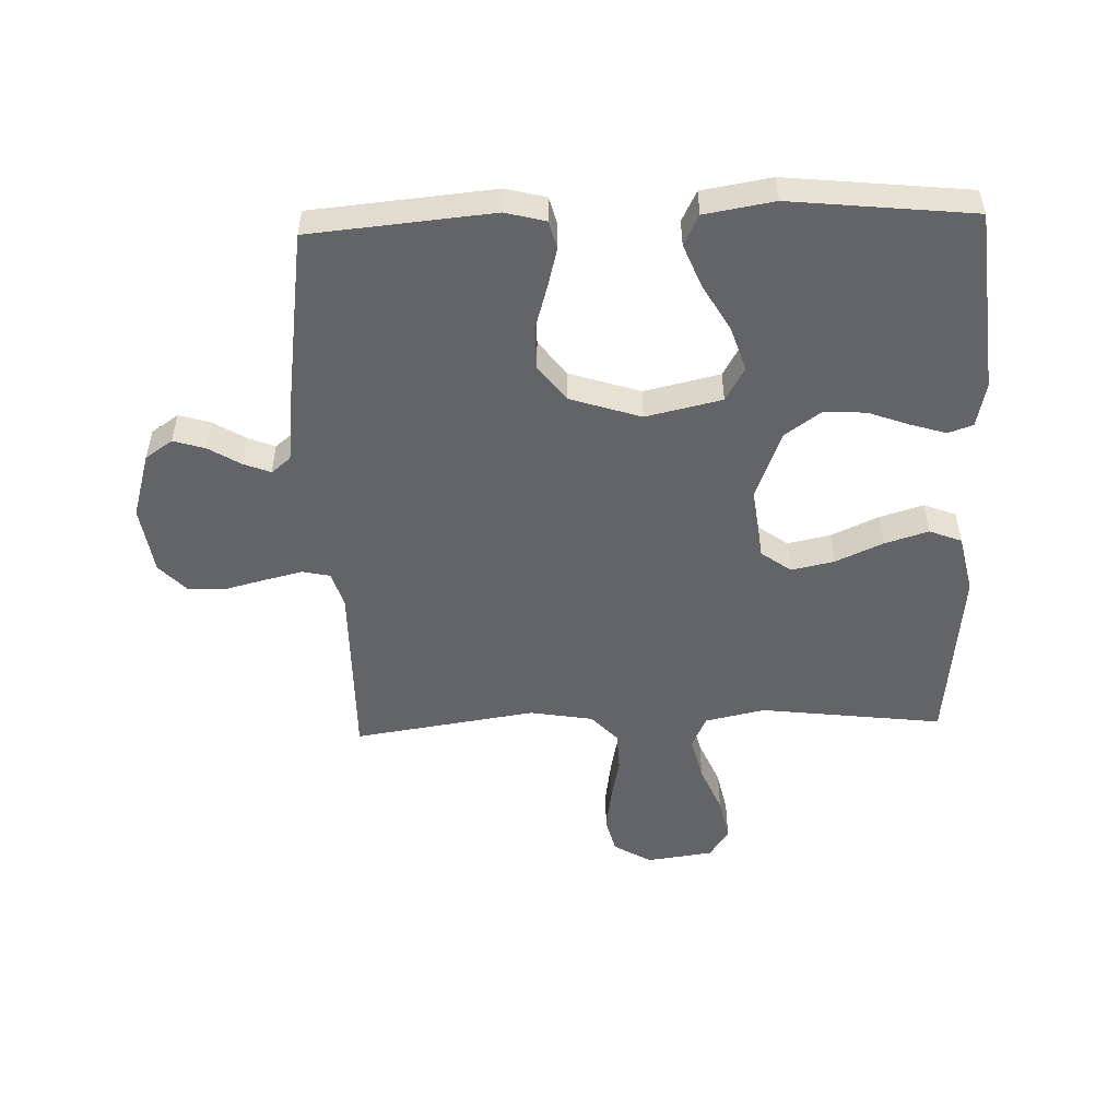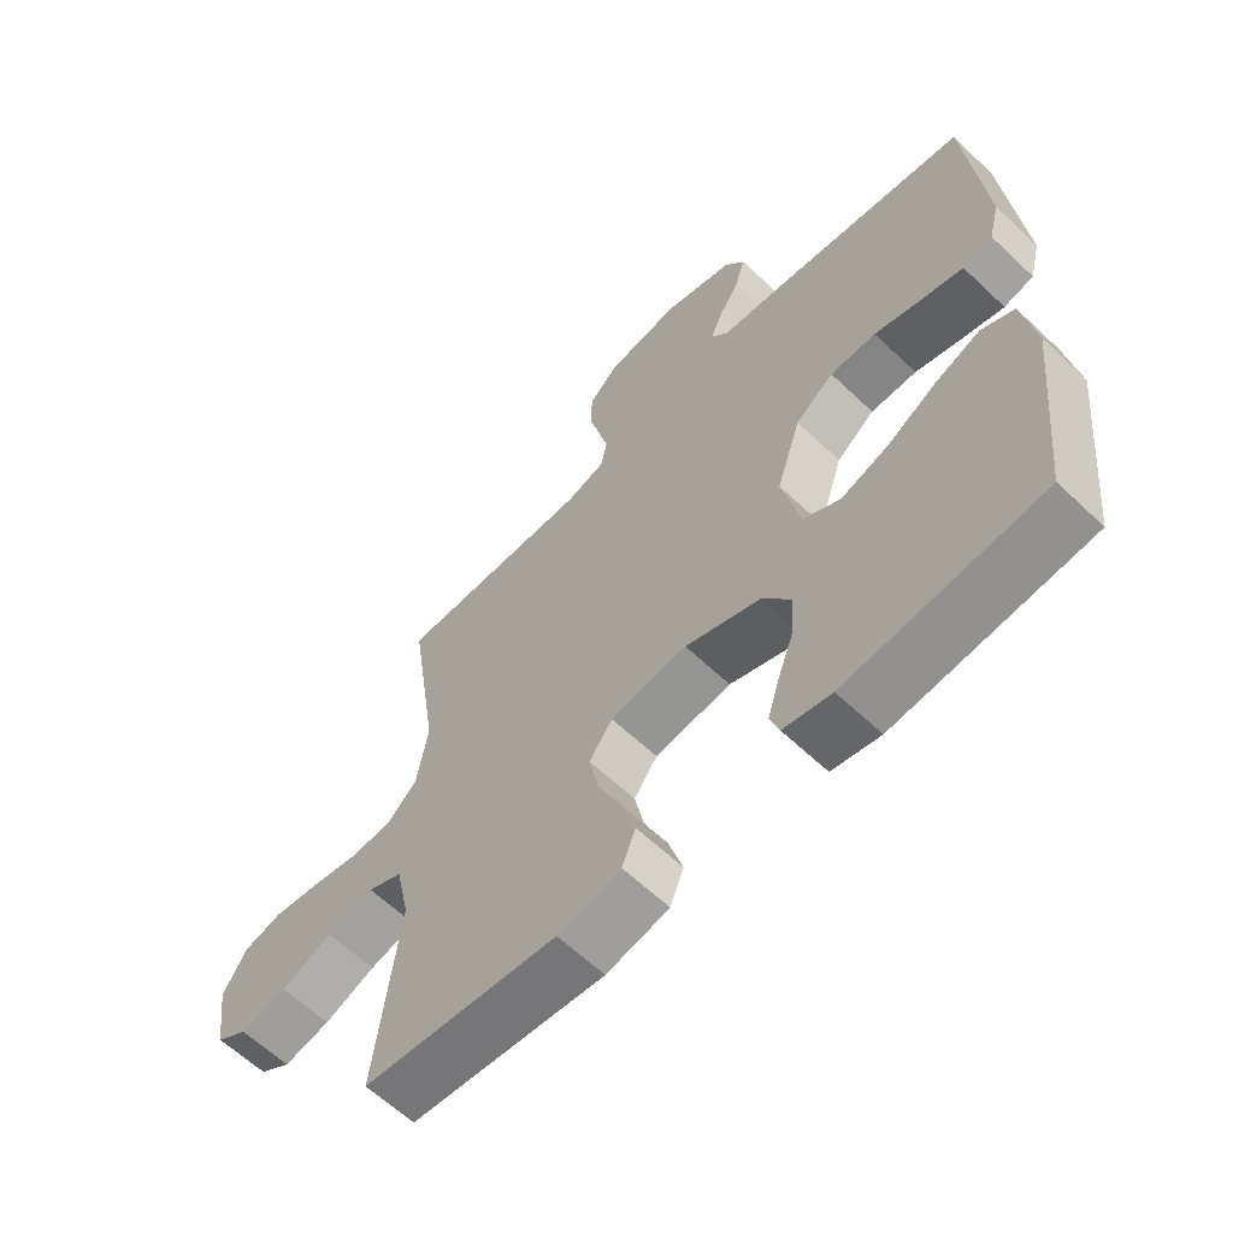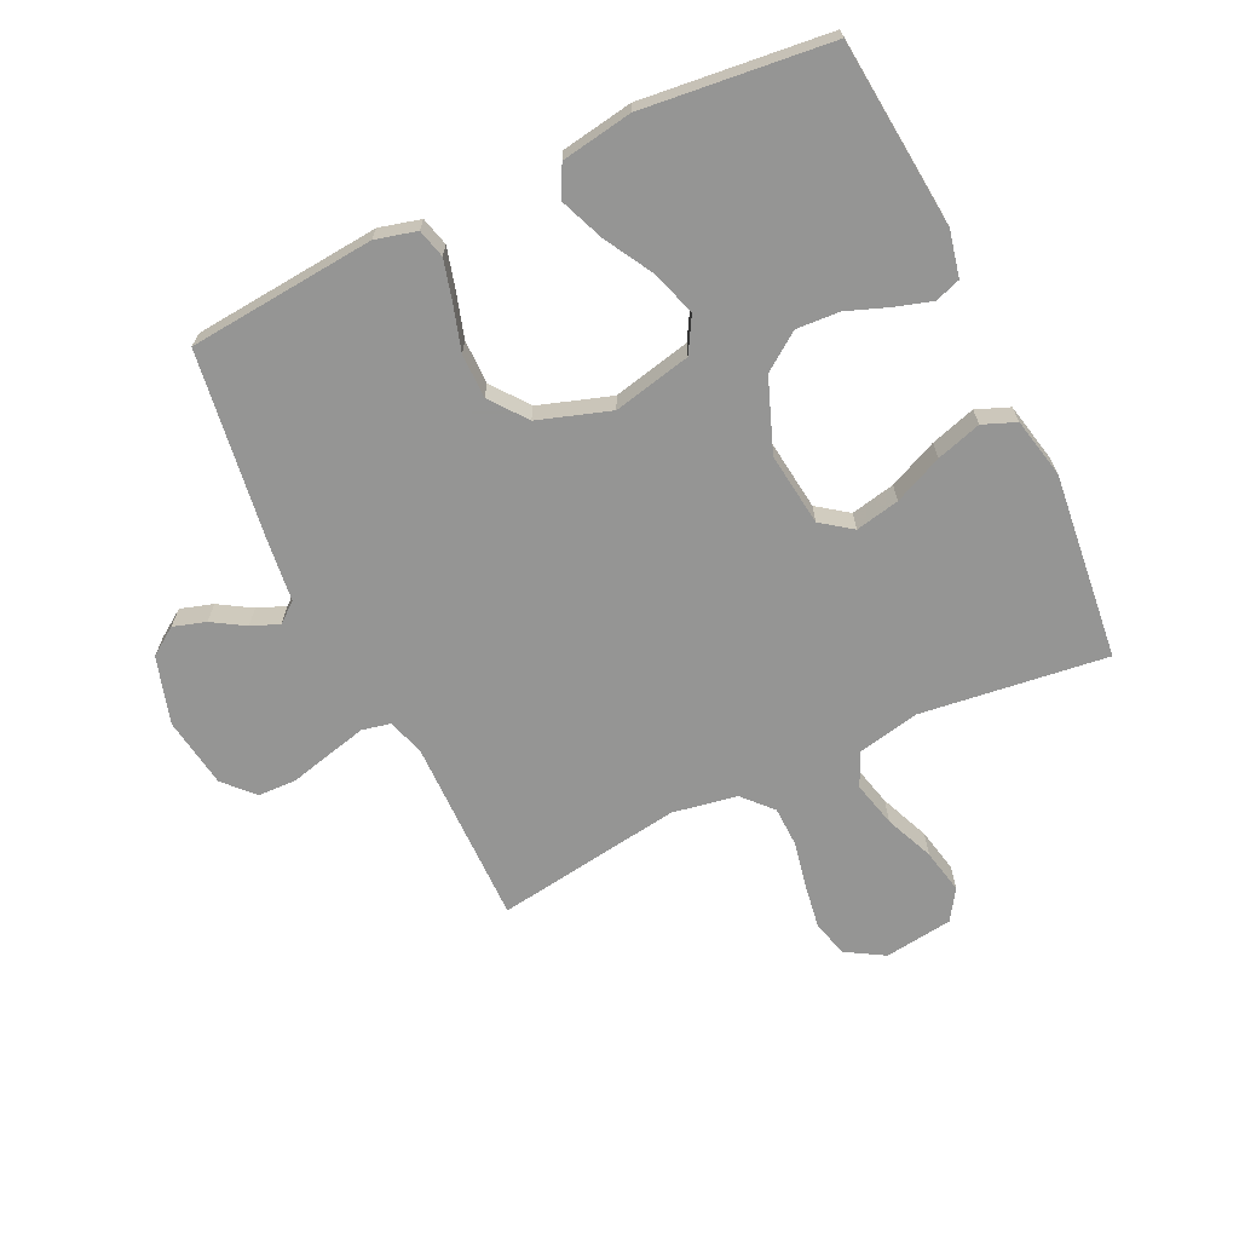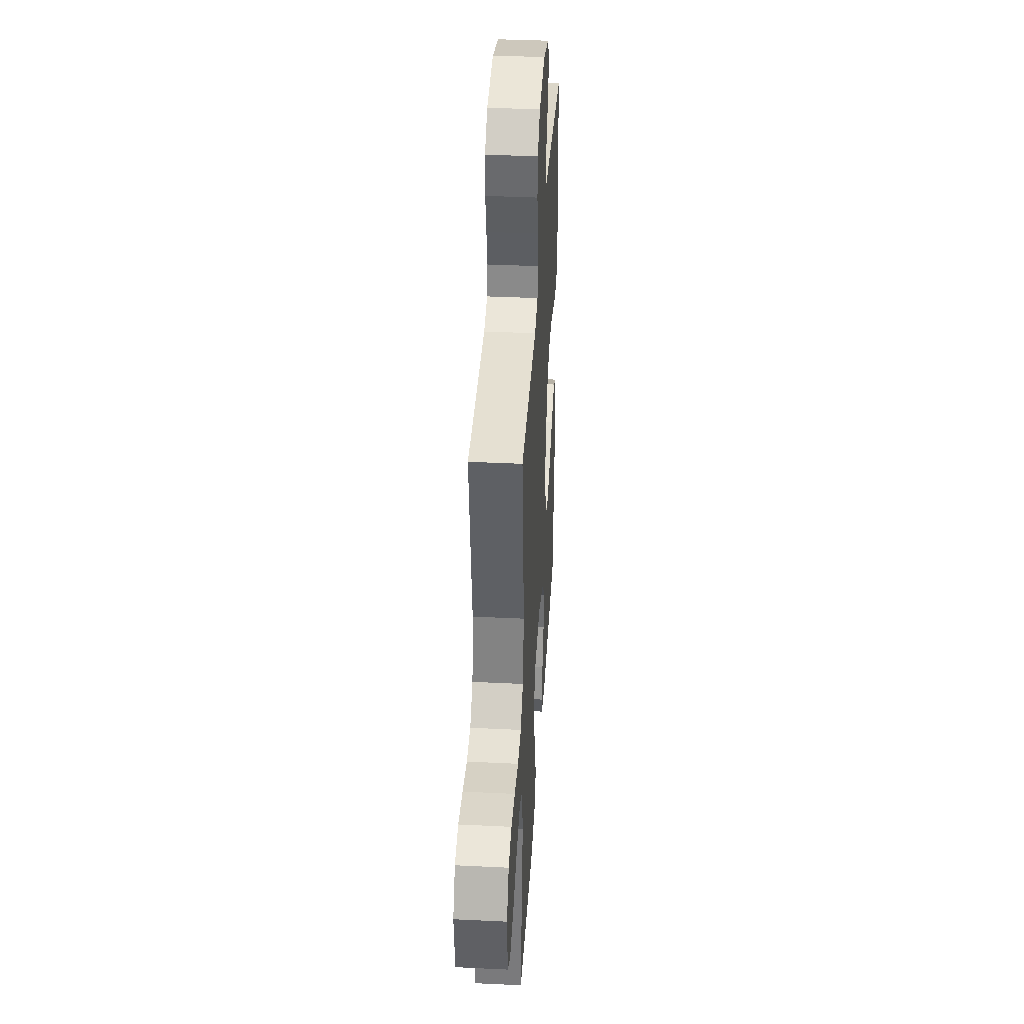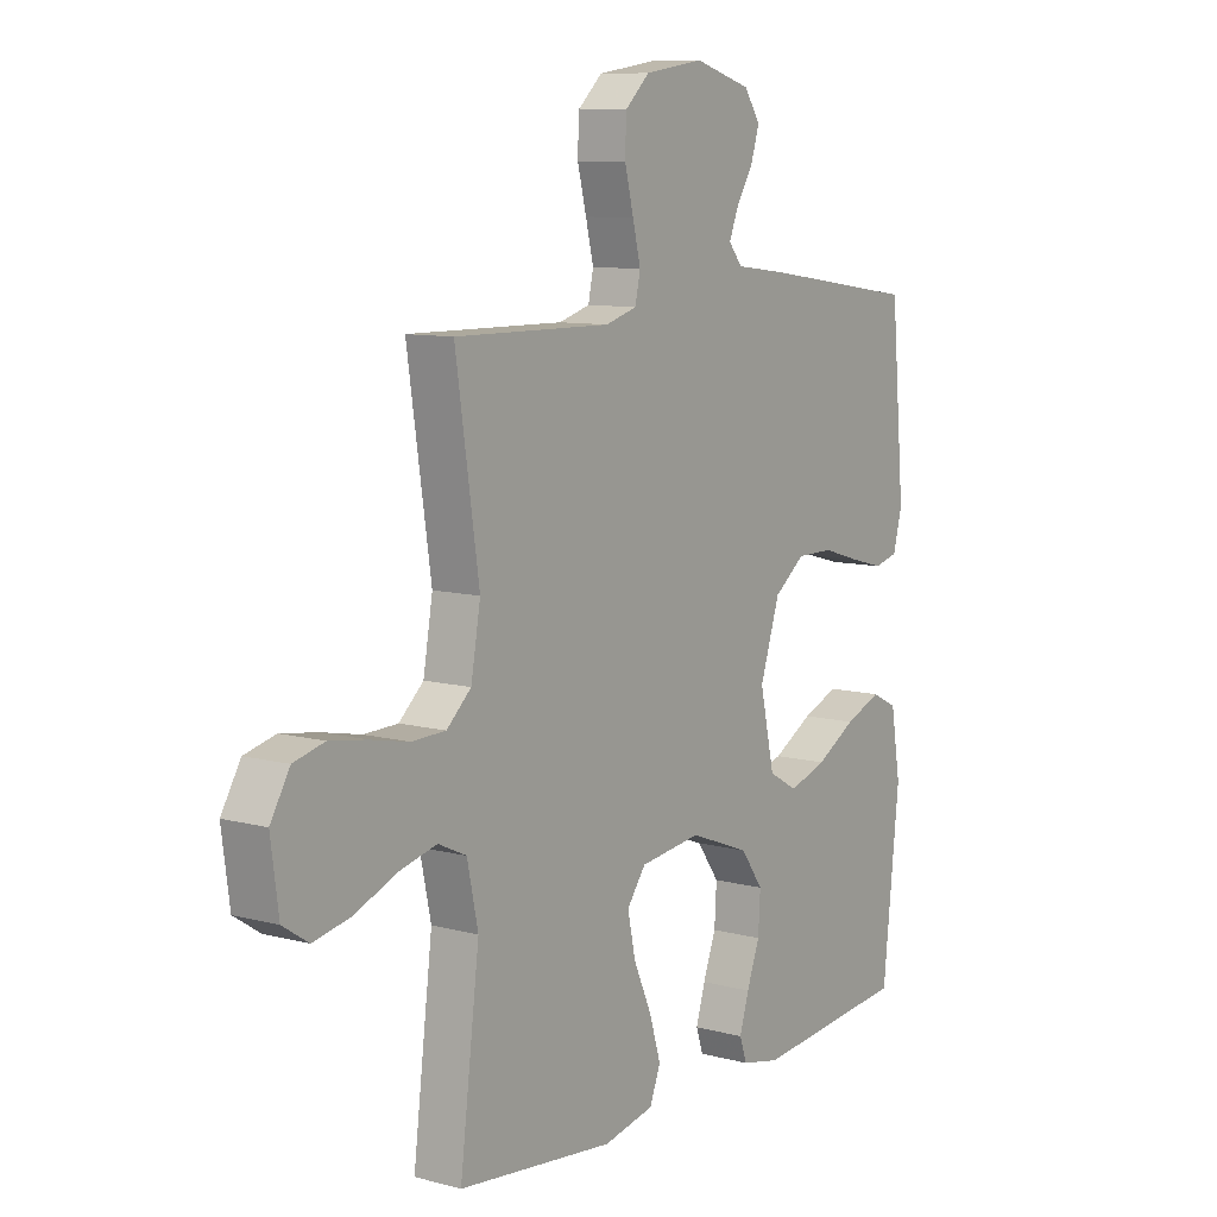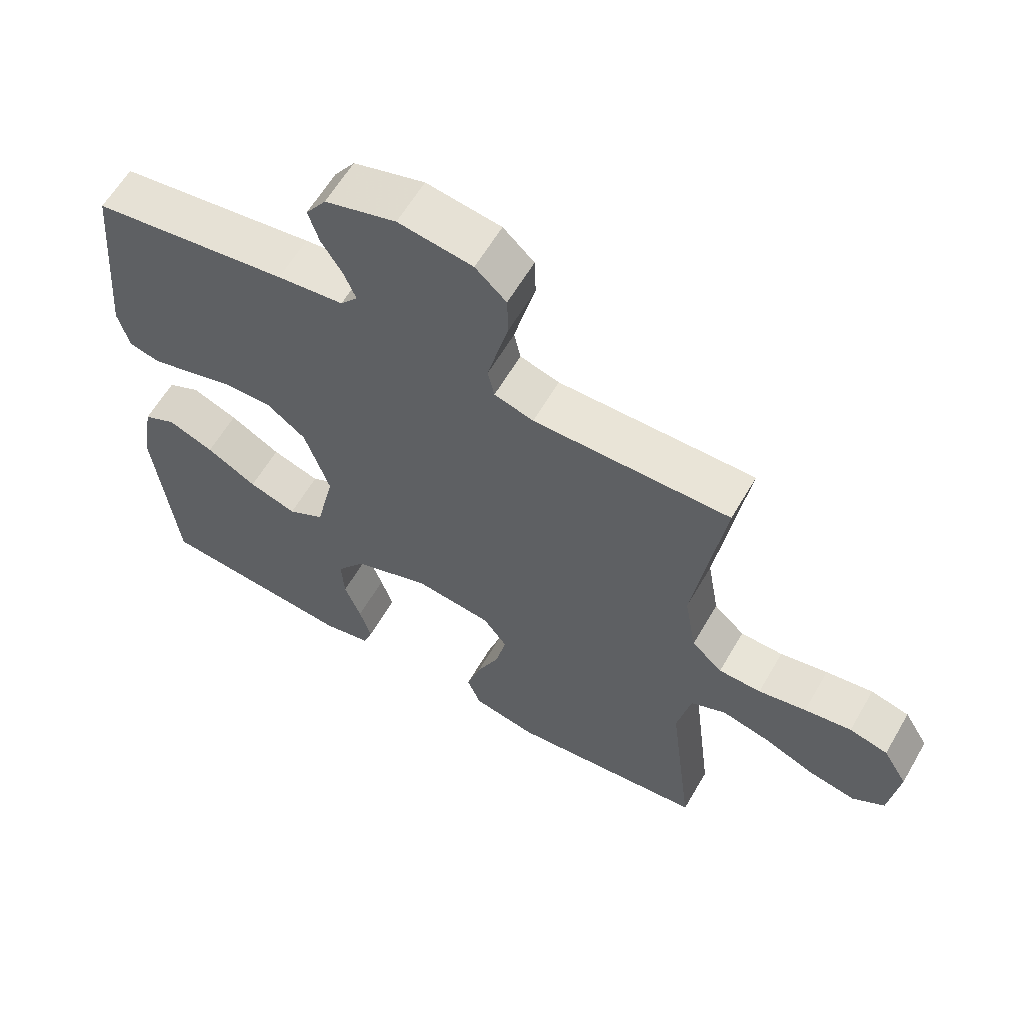
<metadata>
{"format":"obj","ext":"obj","renderer":"f3d","projection":"perspective","resolution":1024,"background":"white","views":[{"elev":-51.3,"azim":92.0,"up":"+Y"},{"elev":-61.8,"azim":46.1,"up":"+Z"},{"elev":-67.4,"azim":115.4,"up":"+Y"},{"elev":38.4,"azim":-86.5,"up":"+Z"},{"elev":9.3,"azim":-55.1,"up":"+Z"},{"elev":61.1,"azim":-149.9,"up":"+Z"}]}
</metadata>
<code>
v 0.5 0.07 -0.5
v 0.2 0.07 -0.529
v 0.126 0.07 -0.513
v 0.112 0.07 -0.472
v 0.13 0.07 -0.413
v 0.155 0.07 -0.346
v 0.159 0.07 -0.277
v 0.116 0.07 -0.217
v 0 0.07 -0.173
v -0.118 0.07 -0.188
v -0.154 0.07 -0.237
v -0.139 0.07 -0.308
v -0.104 0.07 -0.386
v -0.082 0.07 -0.458
v -0.103 0.07 -0.511
v -0.2 0.07 -0.532
v -0.5 0.07 -0.5
v -0.463 0.07 -0.2
v -0.484 0.07 -0.101
v -0.538 0.07 -0.076
v -0.611 0.07 -0.094
v -0.69 0.07 -0.127
v -0.762 0.07 -0.142
v -0.811 0.07 -0.11
v -0.826 0.07 0
v -0.789 0.07 0.062
v -0.73 0.07 0.077
v -0.658 0.07 0.066
v -0.585 0.07 0.051
v -0.52 0.07 0.053
v -0.473 0.07 0.096
v -0.455 0.07 0.2
v -0.5 0.07 0.5
v -0.2 0.07 0.497
v -0.14 0.07 0.515
v -0.13 0.07 0.561
v -0.145 0.07 0.623
v -0.162 0.07 0.69
v -0.16 0.07 0.752
v -0.113 0.07 0.796
v 0 0.07 0.813
v 0.108 0.07 0.781
v 0.139 0.07 0.736
v 0.123 0.07 0.684
v 0.091 0.07 0.632
v 0.073 0.07 0.587
v 0.099 0.07 0.555
v 0.2 0.07 0.543
v 0.5 0.07 0.5
v 0.527 0.07 0.2
v 0.51 0.07 0.134
v 0.464 0.07 0.122
v 0.4 0.07 0.139
v 0.327 0.07 0.161
v 0.256 0.07 0.161
v 0.197 0.07 0.116
v 0.159 0.07 0
v 0.187 0.07 -0.125
v 0.243 0.07 -0.157
v 0.316 0.07 -0.133
v 0.393 0.07 -0.089
v 0.463 0.07 -0.061
v 0.513 0.07 -0.086
v 0.532 0.07 -0.2
v 0.5 0 -0.5
v 0.2 0 -0.529
v 0.126 0 -0.513
v 0.112 0 -0.472
v 0.13 0 -0.413
v 0.155 0 -0.346
v 0.159 0 -0.277
v 0.116 0 -0.217
v 0 0 -0.173
v -0.118 0 -0.188
v -0.154 0 -0.237
v -0.139 0 -0.308
v -0.104 0 -0.386
v -0.082 0 -0.458
v -0.103 0 -0.511
v -0.2 0 -0.532
v -0.5 0 -0.5
v -0.463 0 -0.2
v -0.484 0 -0.101
v -0.538 0 -0.076
v -0.611 0 -0.094
v -0.69 0 -0.127
v -0.762 0 -0.142
v -0.811 0 -0.11
v -0.826 0 0
v -0.789 0 0.062
v -0.73 0 0.077
v -0.658 0 0.066
v -0.585 0 0.051
v -0.52 0 0.053
v -0.473 0 0.096
v -0.455 0 0.2
v -0.5 0 0.5
v -0.2 0 0.497
v -0.14 0 0.515
v -0.13 0 0.561
v -0.145 0 0.623
v -0.162 0 0.69
v -0.16 0 0.752
v -0.113 0 0.796
v 0 0 0.813
v 0.108 0 0.781
v 0.139 0 0.736
v 0.123 0 0.684
v 0.091 0 0.632
v 0.073 0 0.587
v 0.099 0 0.555
v 0.2 0 0.543
v 0.5 0 0.5
v 0.527 0 0.2
v 0.51 0 0.134
v 0.464 0 0.122
v 0.4 0 0.139
v 0.327 0 0.161
v 0.256 0 0.161
v 0.197 0 0.116
v 0.159 0 0
v 0.187 0 -0.125
v 0.243 0 -0.157
v 0.316 0 -0.133
v 0.393 0 -0.089
v 0.463 0 -0.061
v 0.513 0 -0.086
v 0.532 0 -0.2
f 4 5 6
f 3 4 6
f 2 3 6
f 1 2 6
f 64 1 6
f 63 64 6
f 62 63 6
f 61 62 6
f 60 61 6
f 59 60 6 7
f 58 59 7 8
f 57 58 8 9
f 56 57 9 10
f 52 53 54
f 51 52 54
f 50 51 54
f 49 50 54
f 48 49 54
f 47 48 54
f 46 47 54 55
f 43 44 45
f 42 43 45
f 41 42 45
f 40 41 45
f 39 40 45
f 38 39 45
f 37 38 45
f 36 37 45 46
f 46 55 56
f 36 46 56
f 35 36 56
f 32 33 34
f 35 56 10
f 34 35 10
f 32 34 10
f 31 32 10
f 27 28 29
f 26 27 29
f 25 26 29
f 24 25 29
f 23 24 29
f 22 23 29
f 21 22 29
f 20 21 29 30
f 16 17 18
f 15 16 18
f 14 15 18
f 13 14 18
f 12 13 18
f 11 12 18 19
f 20 30 31
f 19 20 31
f 11 19 31
f 10 11 31
f 70 69 68
f 70 68 67
f 70 67 66
f 70 66 65
f 70 65 128
f 70 128 127
f 70 127 126
f 70 126 125
f 70 125 124
f 71 70 124 123
f 72 71 123 122
f 73 72 122 121
f 74 73 121 120
f 118 117 116
f 118 116 115
f 118 115 114
f 118 114 113
f 118 113 112
f 118 112 111
f 119 118 111 110
f 109 108 107
f 109 107 106
f 109 106 105
f 109 105 104
f 109 104 103
f 109 103 102
f 109 102 101
f 110 109 101 100
f 120 119 110
f 120 110 100
f 120 100 99
f 98 97 96
f 74 120 99
f 74 99 98
f 74 98 96
f 74 96 95
f 93 92 91
f 93 91 90
f 93 90 89
f 93 89 88
f 93 88 87
f 93 87 86
f 93 86 85
f 94 93 85 84
f 82 81 80
f 82 80 79
f 82 79 78
f 82 78 77
f 82 77 76
f 83 82 76 75
f 95 94 84
f 95 84 83
f 95 83 75
f 95 75 74
f 1 65 66 2
f 2 66 67 3
f 3 67 68 4
f 4 68 69 5
f 5 69 70 6
f 6 70 71 7
f 7 71 72 8
f 8 72 73 9
f 9 73 74 10
f 10 74 75 11
f 11 75 76 12
f 12 76 77 13
f 13 77 78 14
f 14 78 79 15
f 15 79 80 16
f 16 80 81 17
f 17 81 82 18
f 18 82 83 19
f 19 83 84 20
f 20 84 85 21
f 21 85 86 22
f 22 86 87 23
f 23 87 88 24
f 24 88 89 25
f 25 89 90 26
f 26 90 91 27
f 27 91 92 28
f 28 92 93 29
f 29 93 94 30
f 30 94 95 31
f 31 95 96 32
f 32 96 97 33
f 33 97 98 34
f 34 98 99 35
f 35 99 100 36
f 36 100 101 37
f 37 101 102 38
f 38 102 103 39
f 39 103 104 40
f 40 104 105 41
f 41 105 106 42
f 42 106 107 43
f 43 107 108 44
f 44 108 109 45
f 45 109 110 46
f 46 110 111 47
f 47 111 112 48
f 48 112 113 49
f 49 113 114 50
f 50 114 115 51
f 51 115 116 52
f 52 116 117 53
f 53 117 118 54
f 54 118 119 55
f 55 119 120 56
f 56 120 121 57
f 57 121 122 58
f 58 122 123 59
f 59 123 124 60
f 60 124 125 61
f 61 125 126 62
f 62 126 127 63
f 63 127 128 64
f 64 128 65 1

</code>
